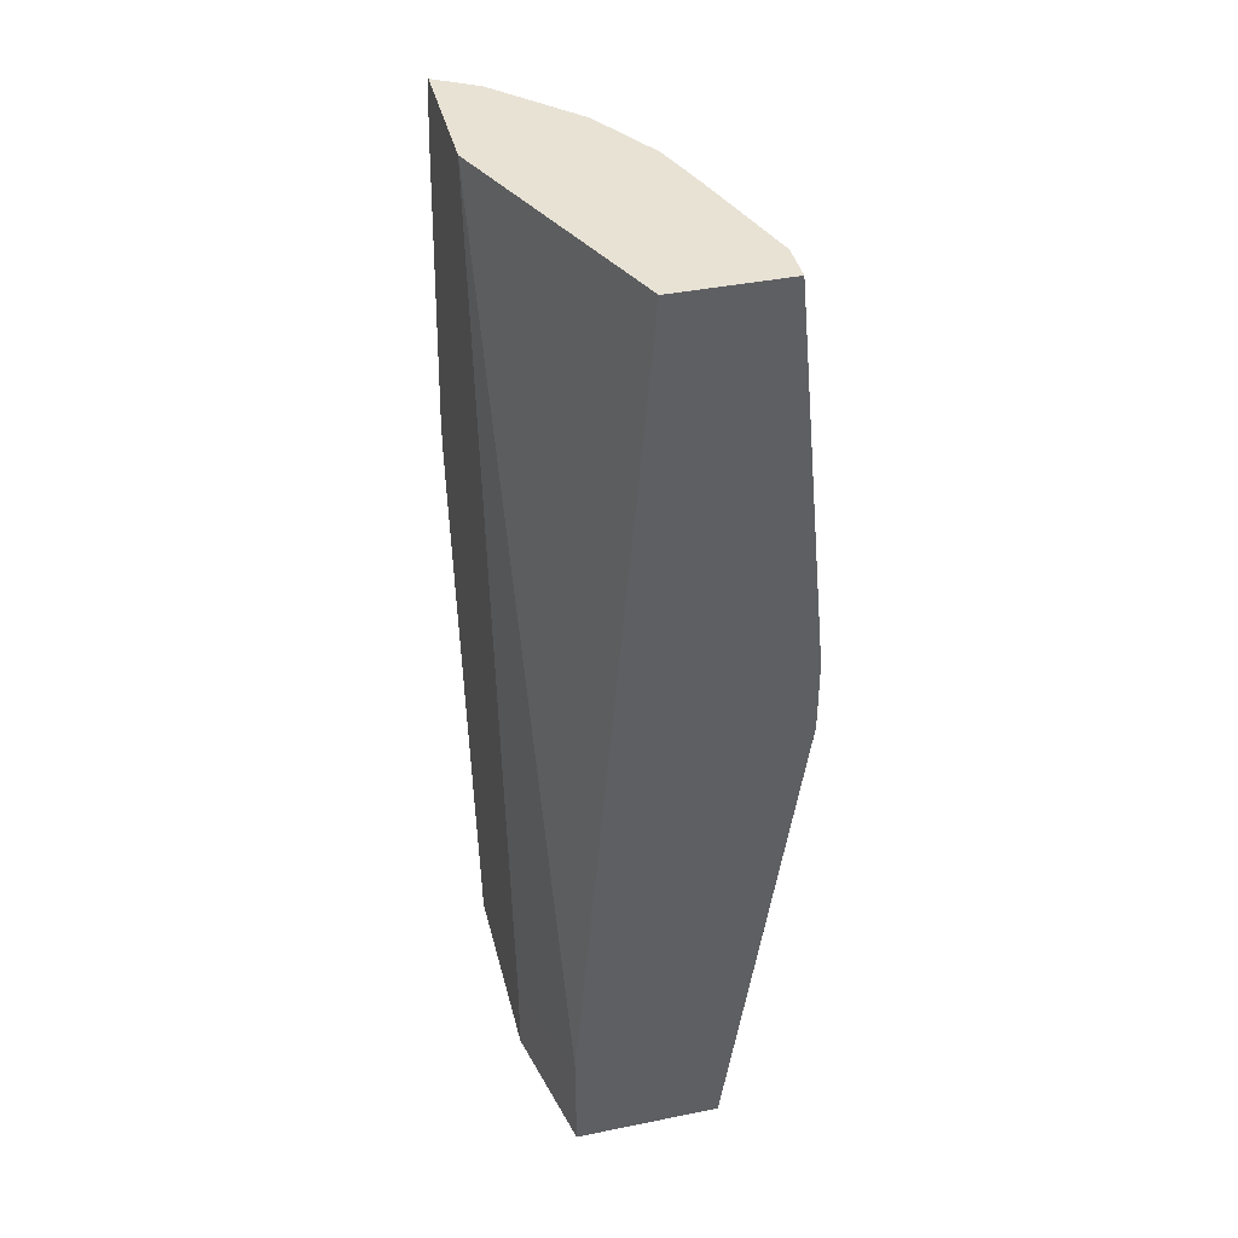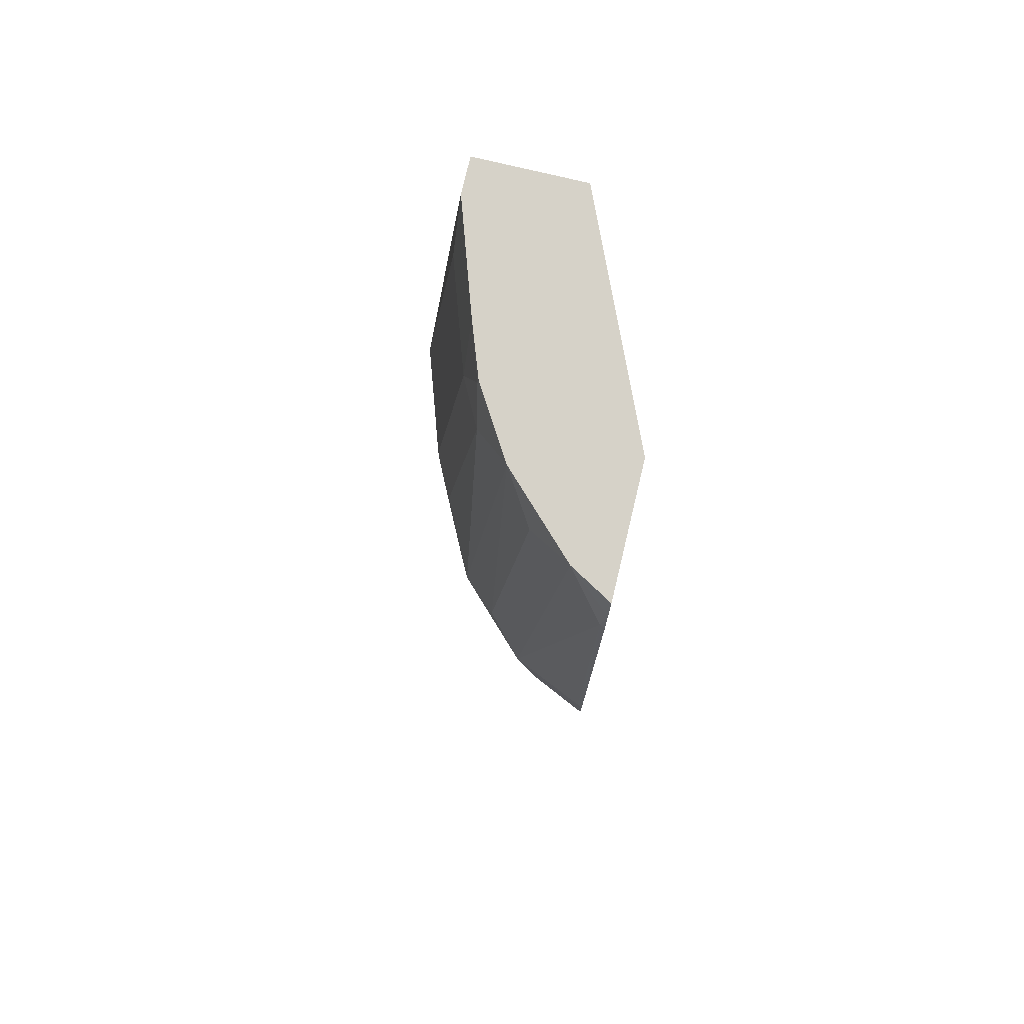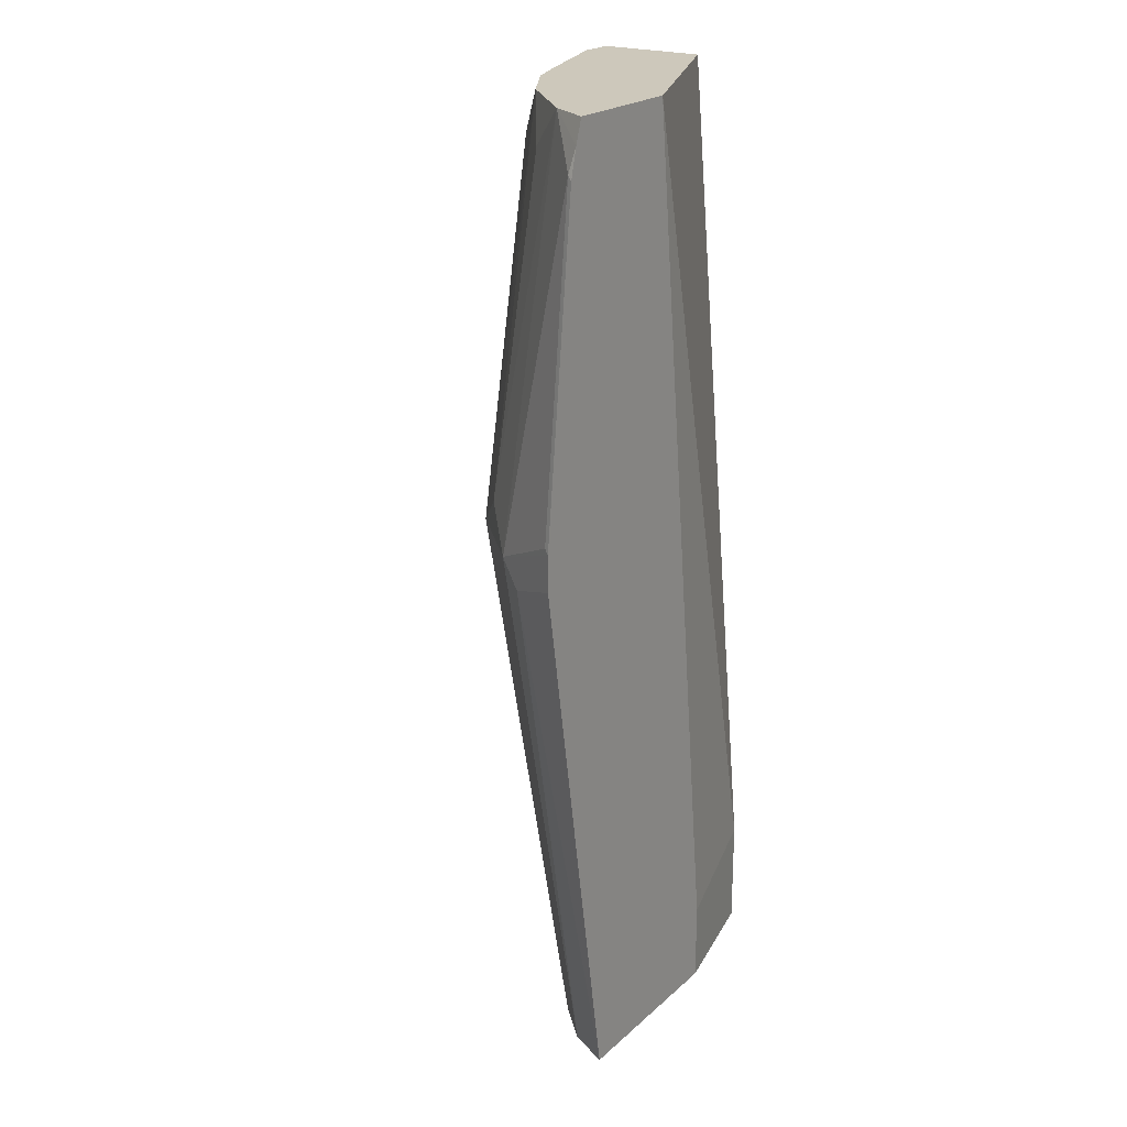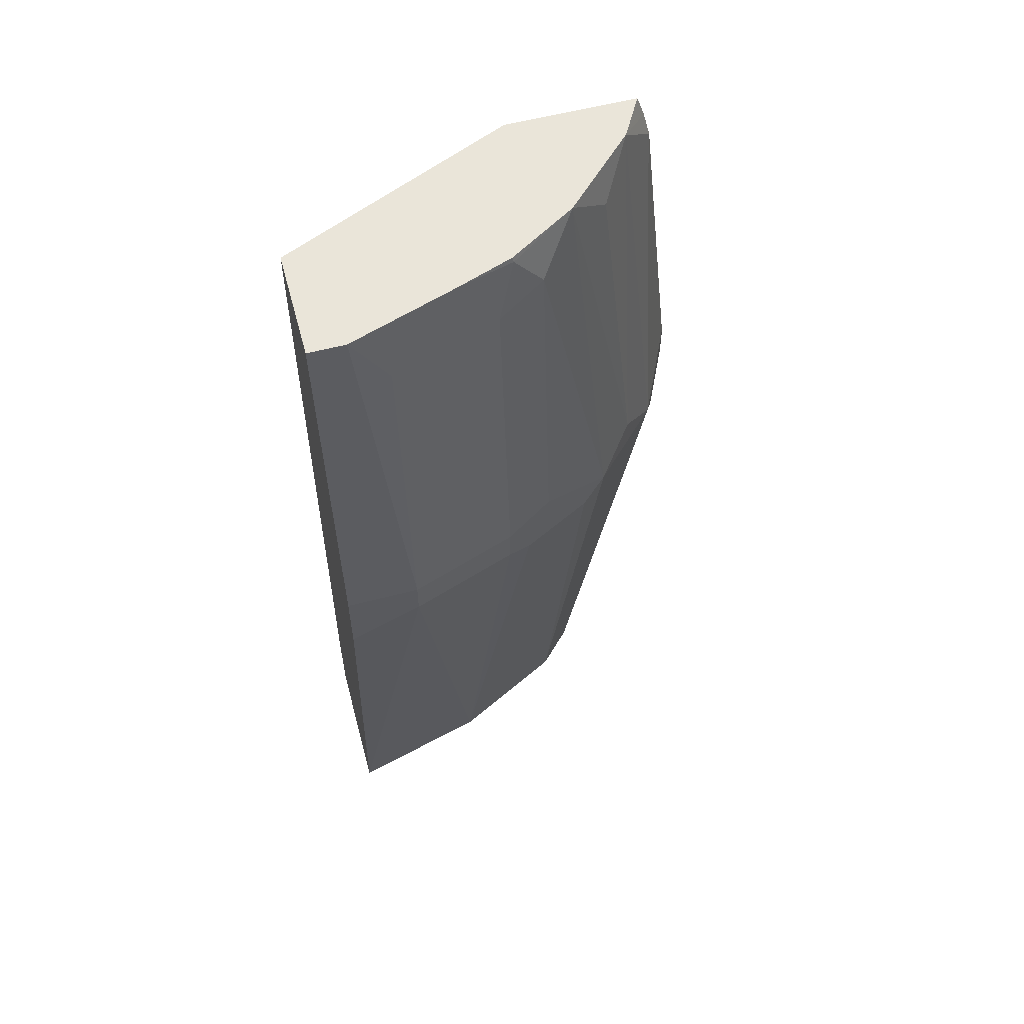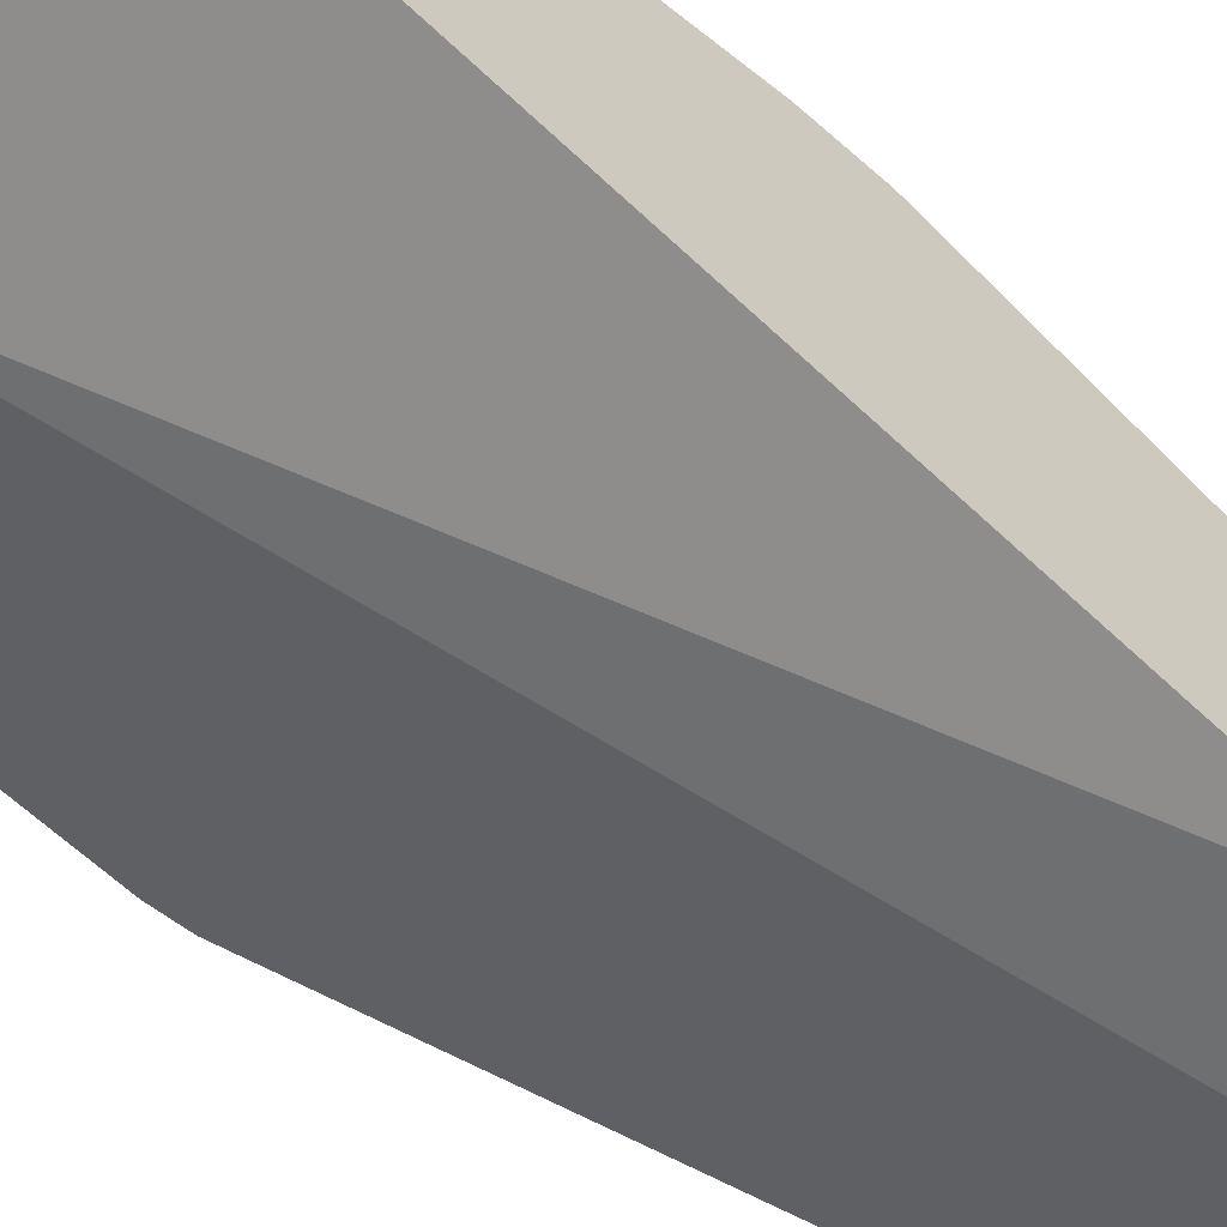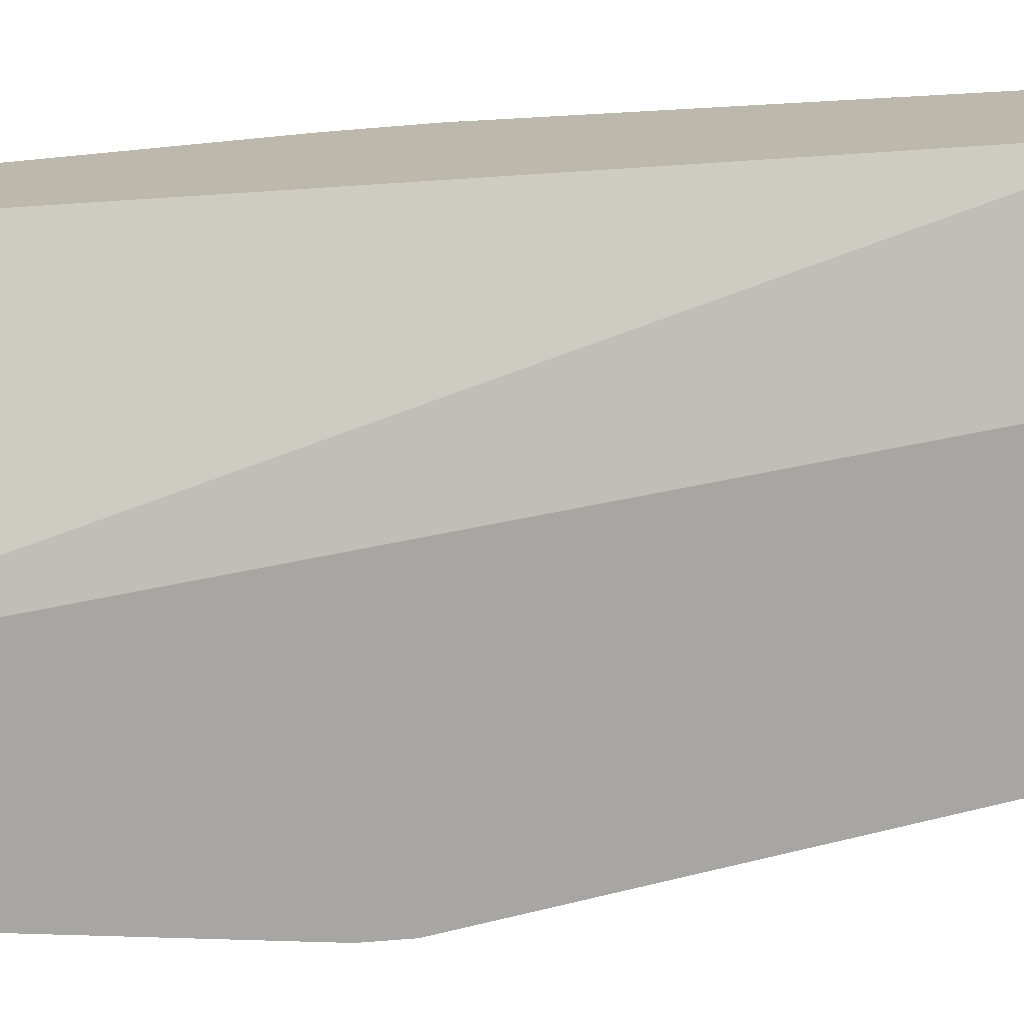
<metadata>
{"format":"obj","ext":"obj","renderer":"f3d","projection":"perspective","resolution":1024,"background":"white","views":[{"elev":40.8,"azim":-103.9,"up":"+Y"},{"elev":78.2,"azim":103.4,"up":"+Y"},{"elev":22.0,"azim":124.1,"up":"+Y"},{"elev":58.4,"azim":-15.1,"up":"+Y"},{"elev":-44.6,"azim":-136.5,"up":"+Z"},{"elev":-74.1,"azim":-85.4,"up":"+Z"}]}
</metadata>
<code>
v -4.31e-05 -0.4961 0.1446
v 0.0743 -0.4961 0.1281
v -4.31e-05 -0.4961 0.2272
v -4.31e-05 -0.4337 0.1446
v 0.1838 -0.4961 0.1281
v 0.0743 -0.4502 0.1281
v 3.01e-06 -0.4961 0.2272
v 3.01e-06 -0.2066 0.2685
v -4.31e-05 -0.2066 0.2685
v -4.31e-05 0.05459 0.1859
v 0.1322 0.05459 0.1281
v 0.179 -0.4961 0.1377
v 0.2355 -0.1817 0.1281
v 0.2203 -0.1928 0.1584
v 0.08264 -0.4961 0.2065
v 0.04131 -0.1859 0.2685
v -4.31e-05 -0.1653 0.2685
v -4.31e-05 0.05459 0.1863
v 0.2062 0.05459 0.1281
v 0.1721 -0.4961 0.1515
v 0.2355 -0.1611 0.1281
v 0.2272 -0.1859 0.1446
v 0.2134 -0.179 0.1721
v 0.08343 -0.4961 0.2062
v 0.1171 -0.1928 0.241
v 0.1033 -0.1859 0.2479
v 0.04131 -0.1652 0.2685
v 3.01e-06 -0.1652 0.2685
v -4.31e-05 0.05453 0.2479
v 3.01e-06 0.05459 0.2479
v 0.2093 0.04542 0.1281
v 0.1928 0.05459 0.1515
v 0.1515 -0.4961 0.1721
v 0.2341 -0.1584 0.1308
v 0.2148 0.02478 0.1281
v 0.2134 0.02753 0.1308
v 0.1928 -0.1584 0.1928
v 0.1928 -0.179 0.1928
v 0.1029 -0.4961 0.1964
v 0.1583 -0.1928 0.2203
v 0.1102 -0.4961 0.1928
v 0.1033 -0.1652 0.2479
v 0.04131 0.02063 0.2479
v 0.02066 0.05459 0.2479
v 0.2107 0.04111 0.1281
v 0.1515 0.05459 0.1928
v 0.1756 0.03098 0.1756
v 0.1721 -0.179 0.2134
v 0.214 0.02807 0.1281
v 0.1308 -0.1584 0.2341
v 0.1308 0.02753 0.2134
v 0.1033 0.02063 0.2272
v 0.08264 0.05459 0.2272
v 0.113 0.05459 0.2163
v 0.1136 0.05162 0.2169
f 25 41 33
f 23 36 32
f 23 32 37
f 24 39 25
f 25 42 26
f 25 48 42
f 25 39 41
f 25 33 40
f 23 34 36
f 25 40 48
f 23 37 38
f 18 29 30
f 21 35 36
f 21 23 22
f 21 34 23
f 20 38 33
f 20 23 38
f 19 32 31
f 17 30 29
f 17 28 30
f 16 42 27
f 27 42 52
f 16 26 42
f 21 36 34
f 27 52 43
f 43 53 44
f 27 44 30
f 15 26 16
f 53 55 54
f 52 55 53
f 51 55 52
f 48 51 50
f 46 51 48
f 46 55 51
f 46 54 55
f 43 52 53
f 42 51 52
f 42 50 51
f 27 43 44
f 42 48 50
f 37 47 46
f 37 48 38
f 36 49 45
f 35 49 36
f 33 48 40
f 33 38 48
f 32 47 37
f 32 46 47
f 32 36 45
f 31 32 45
f 27 30 28
f 37 46 48
f 15 25 26
f 4 10 11
f 14 23 20
f 2 45 49
f 2 31 45
f 2 19 31
f 2 11 19
f 2 6 11
f 1 6 2
f 1 4 6
f 1 10 4
f 1 18 10
f 1 29 18
f 1 17 29
f 1 9 17
f 1 3 9
f 1 7 3
f 15 24 25
f 1 24 15
f 1 39 24
f 1 41 39
f 1 33 41
f 1 20 33
f 1 12 20
f 1 5 12
f 1 2 5
f 2 49 35
f 2 35 21
f 1 15 7
f 2 13 5
f 2 21 13
f 14 22 23
f 13 22 14
f 13 21 22
f 12 14 20
f 10 32 19
f 10 46 32
f 10 54 46
f 10 53 54
f 10 44 53
f 10 30 44
f 10 19 11
f 8 17 9
f 3 7 8
f 10 18 30
f 3 8 9
f 4 11 6
f 5 14 12
f 5 13 14
f 7 15 16
f 7 16 8
f 8 16 27
f 8 27 28
f 8 28 17

</code>
